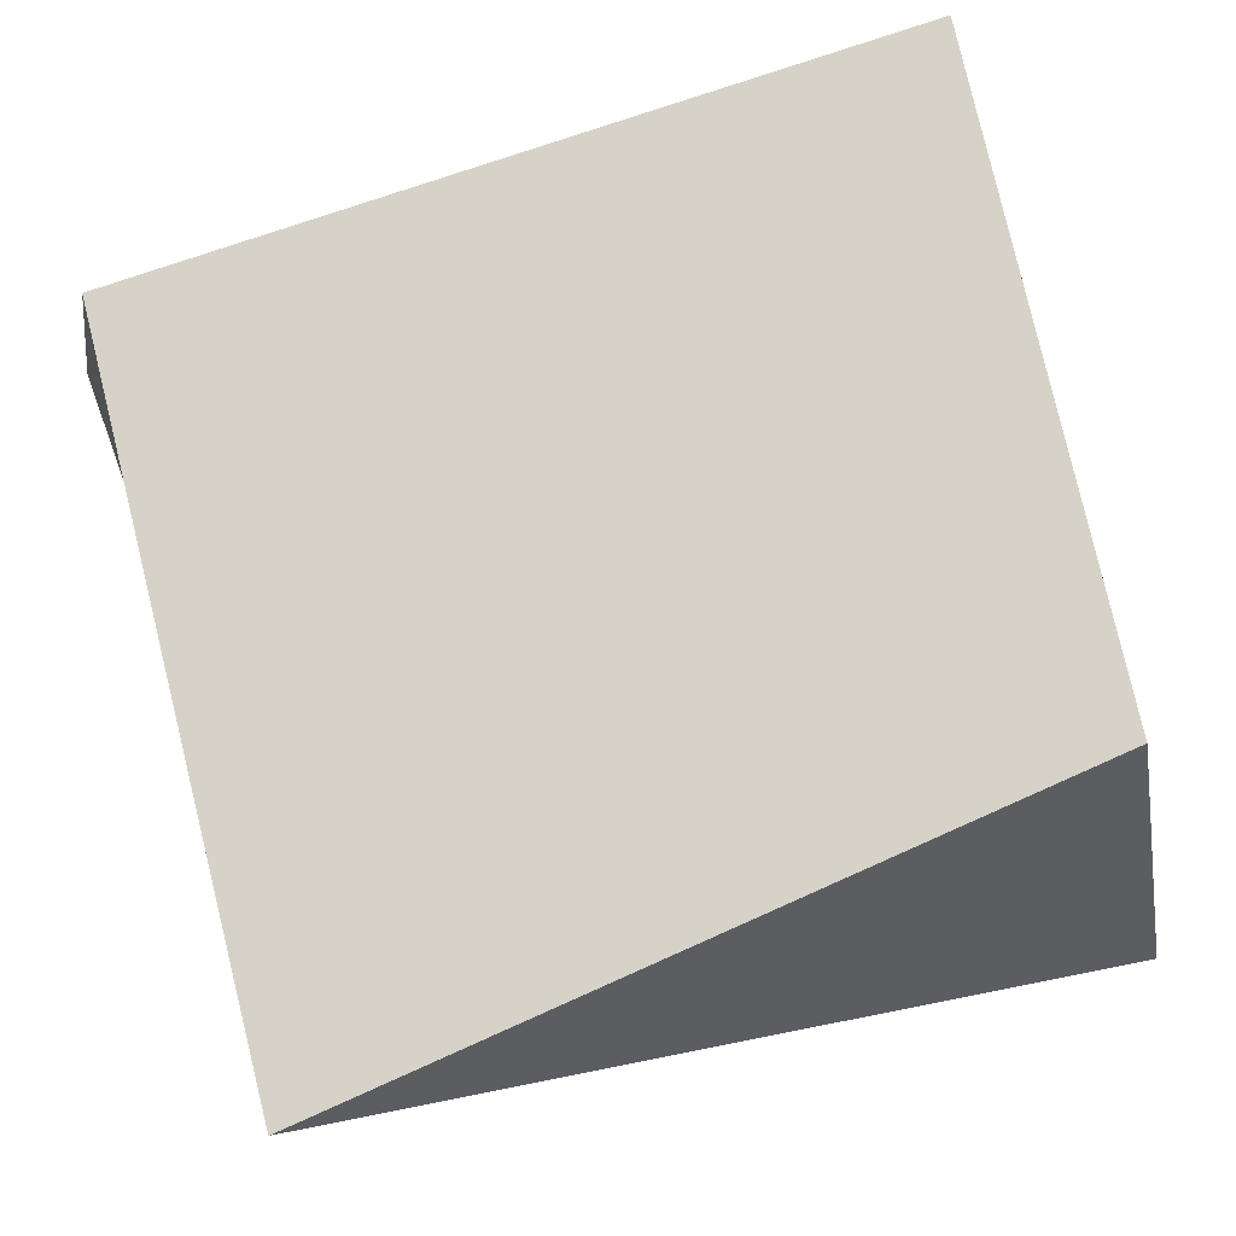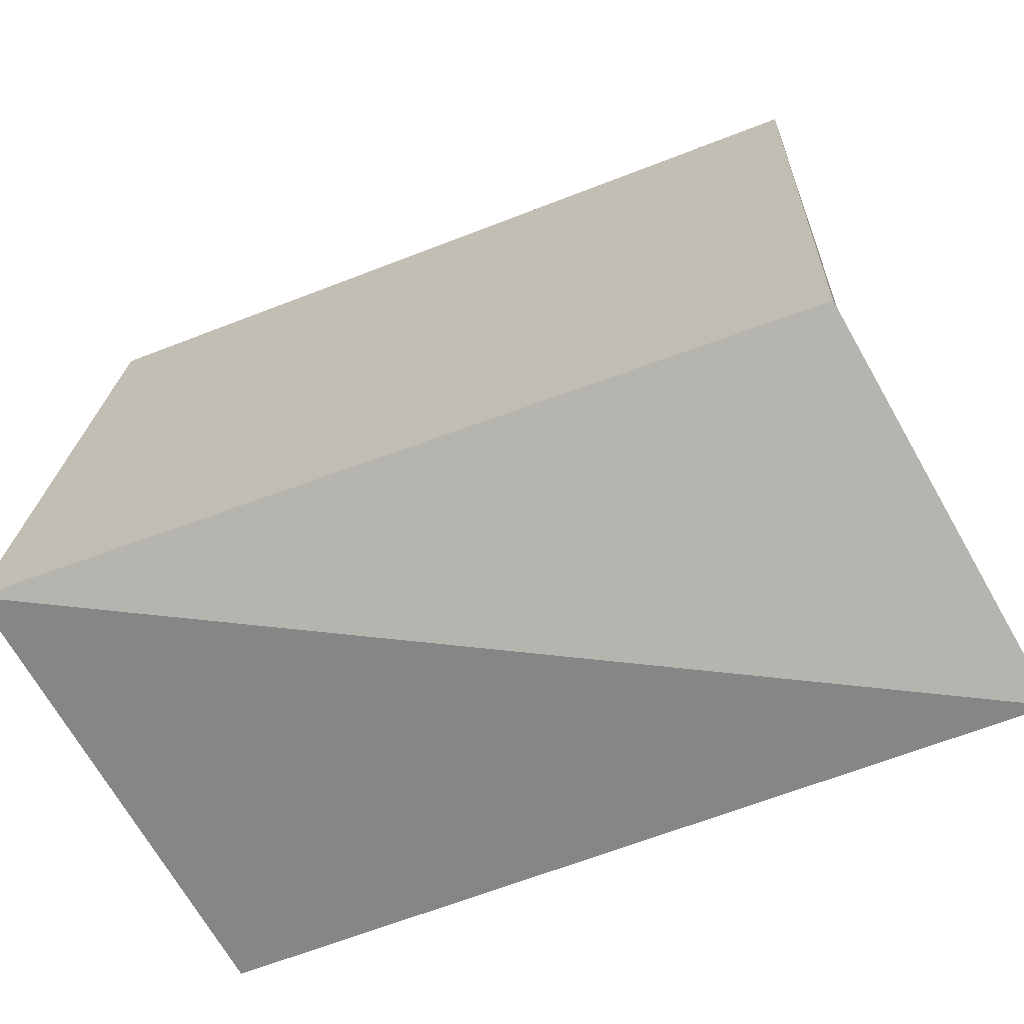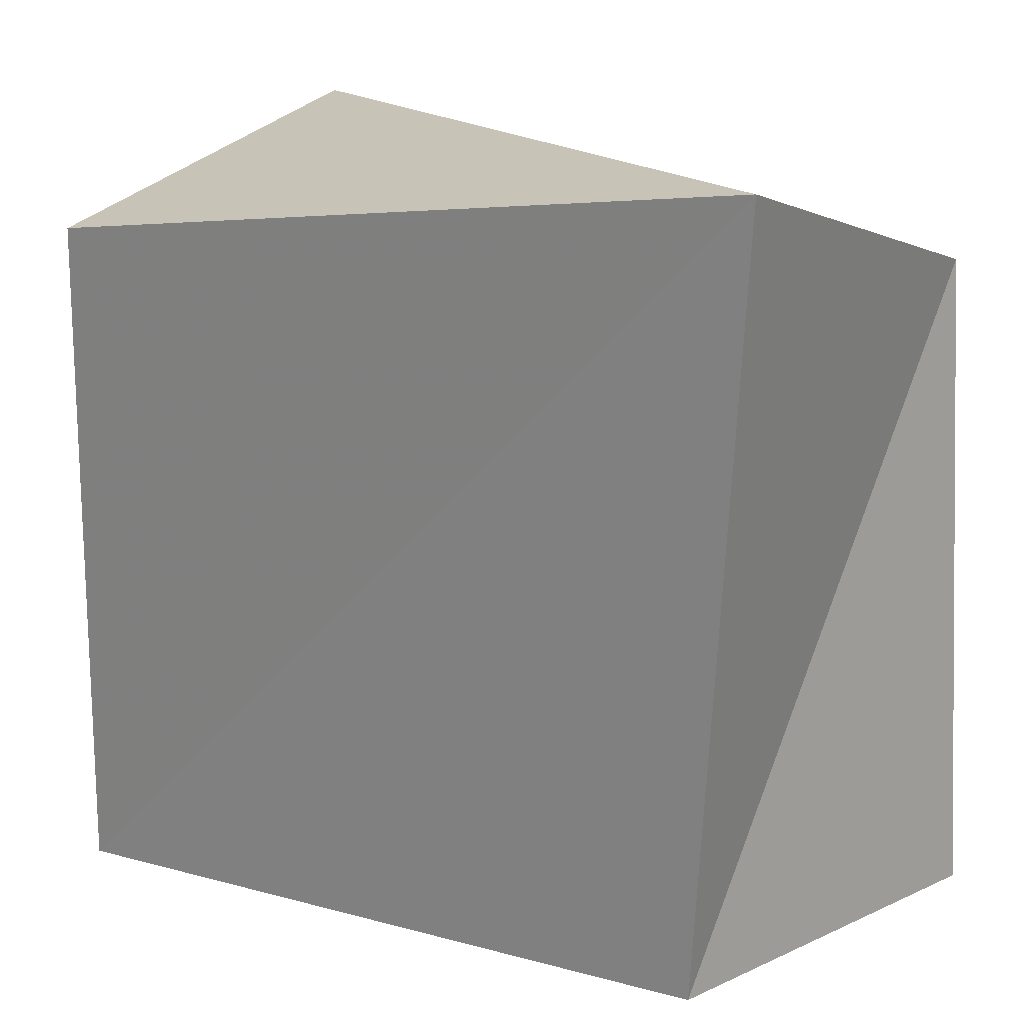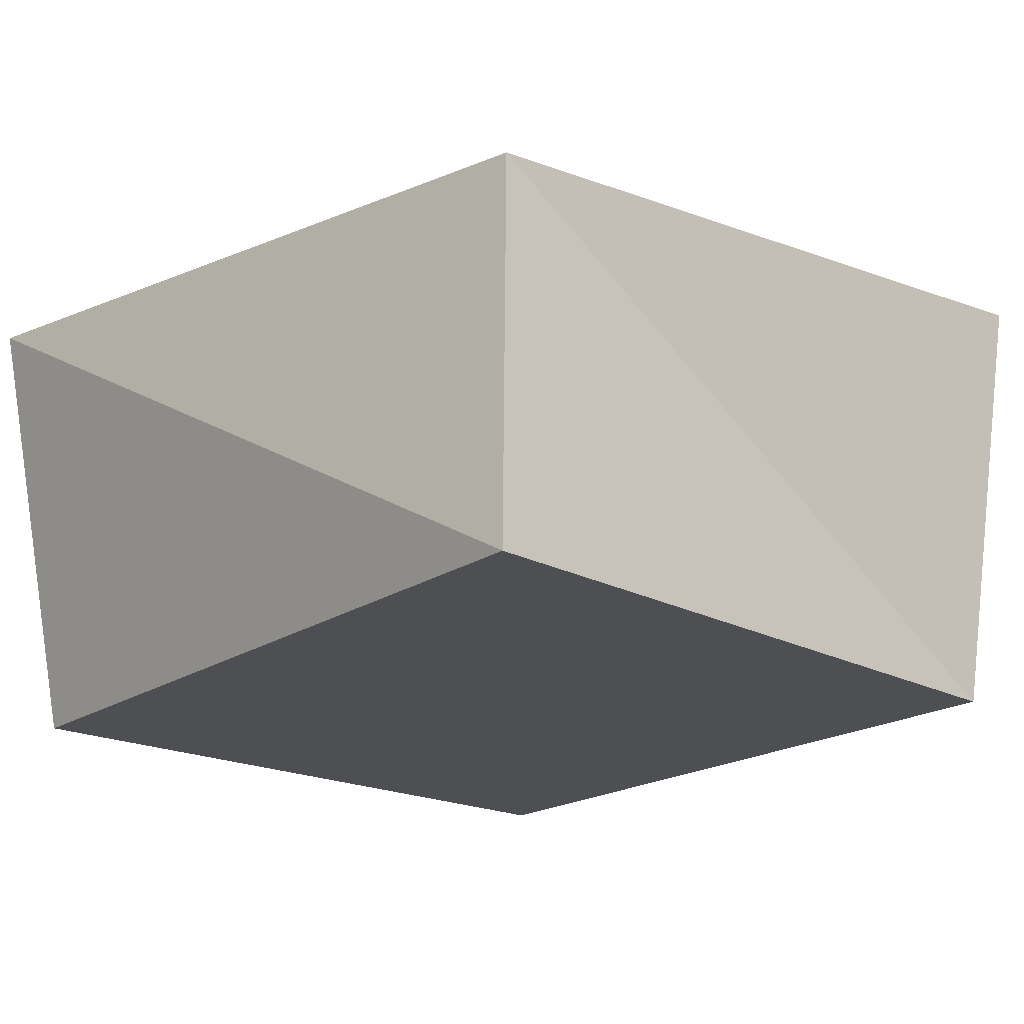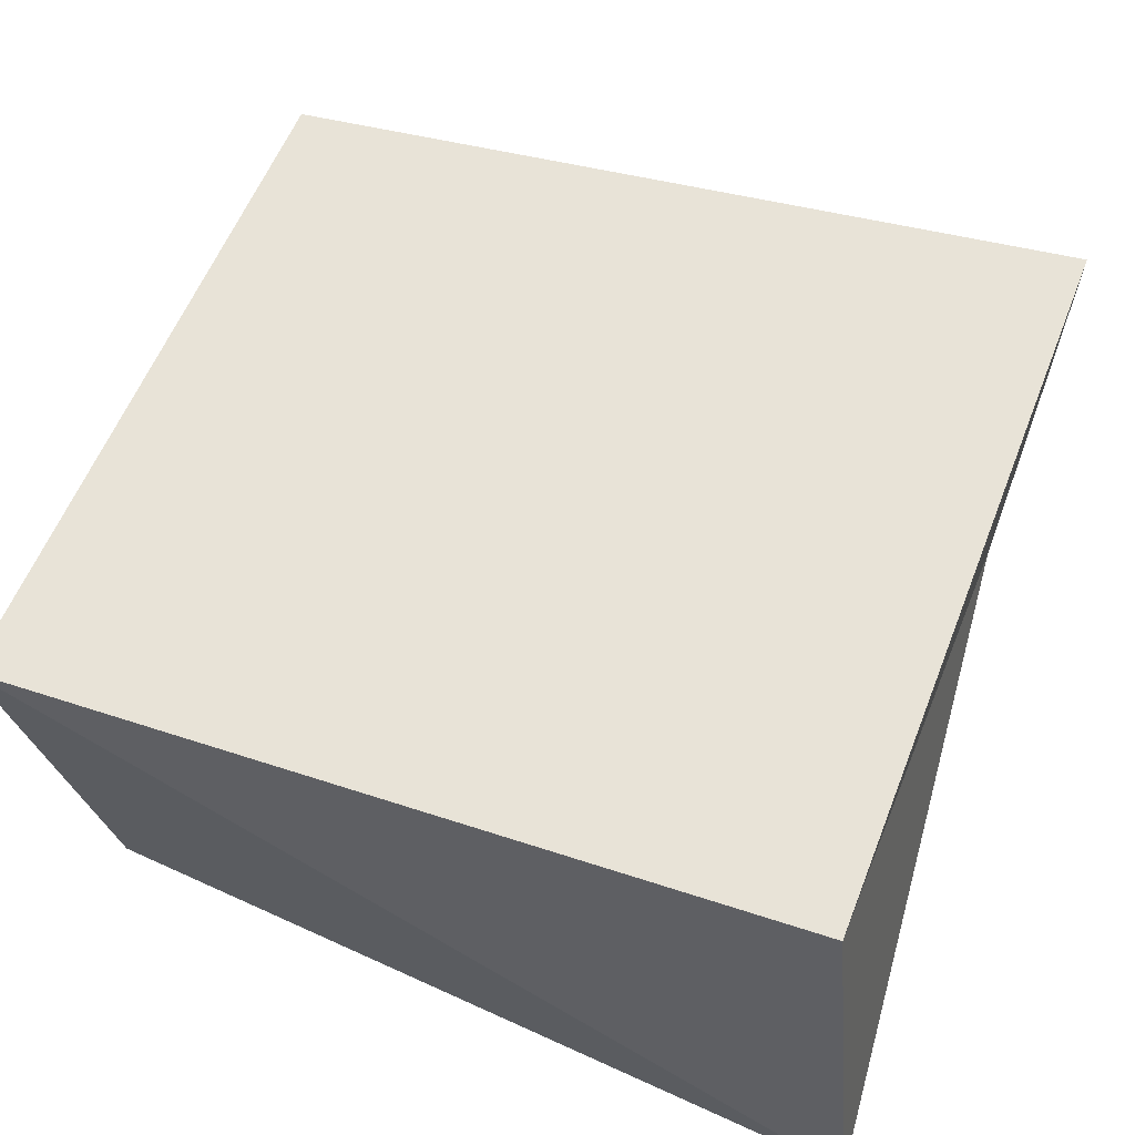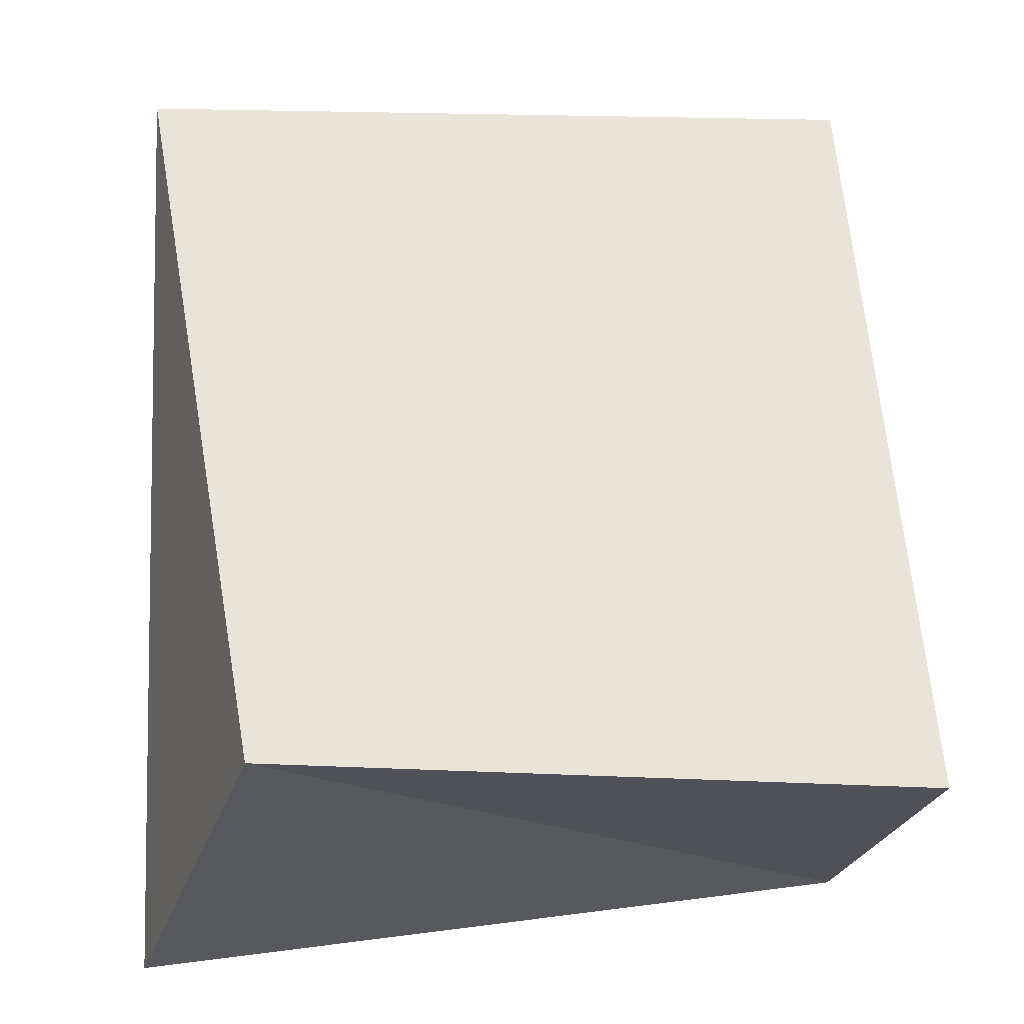
<metadata>
{"format":"obj","ext":"obj","renderer":"f3d","projection":"perspective","resolution":1024,"background":"white","views":[{"elev":79.0,"azim":162.7,"up":"+Z"},{"elev":-72.4,"azim":21.5,"up":"+Y"},{"elev":20.3,"azim":-144.4,"up":"+Y"},{"elev":-16.1,"azim":44.9,"up":"+Z"},{"elev":59.5,"azim":18.4,"up":"+Z"},{"elev":63.4,"azim":-93.7,"up":"+Z"}]}
</metadata>
<code>
v 0.03677 0.02789 -0.02027
v 0.03977 -0.03987 -0.01858
v 0.03456 -0.03428 0.01829
v -0.03427 -0.03016 -0.0212
v -0.03925 -0.03512 0.02079
v -0.03863 0.04149 -0.02192
v -0.03401 0.02629 0.02366
v 0.03821 0.03456 0.0213
f 5 7 4
f 2 5 4
f 4 7 6
f 6 2 4
f 5 8 7
f 3 5 2
f 3 8 5
f 7 8 6
f 1 2 6
f 6 8 1
f 1 3 2
f 8 3 1

</code>
